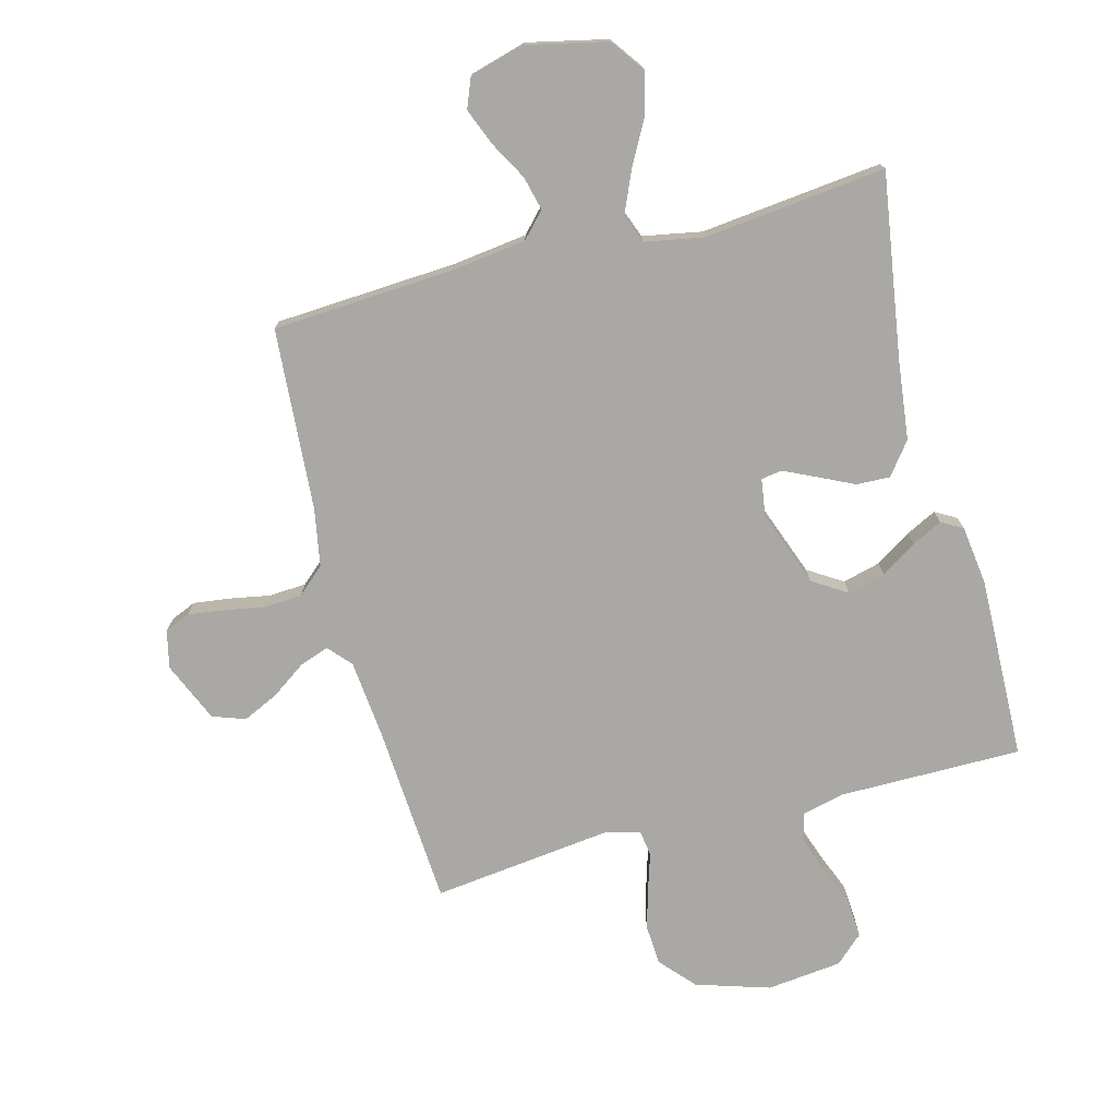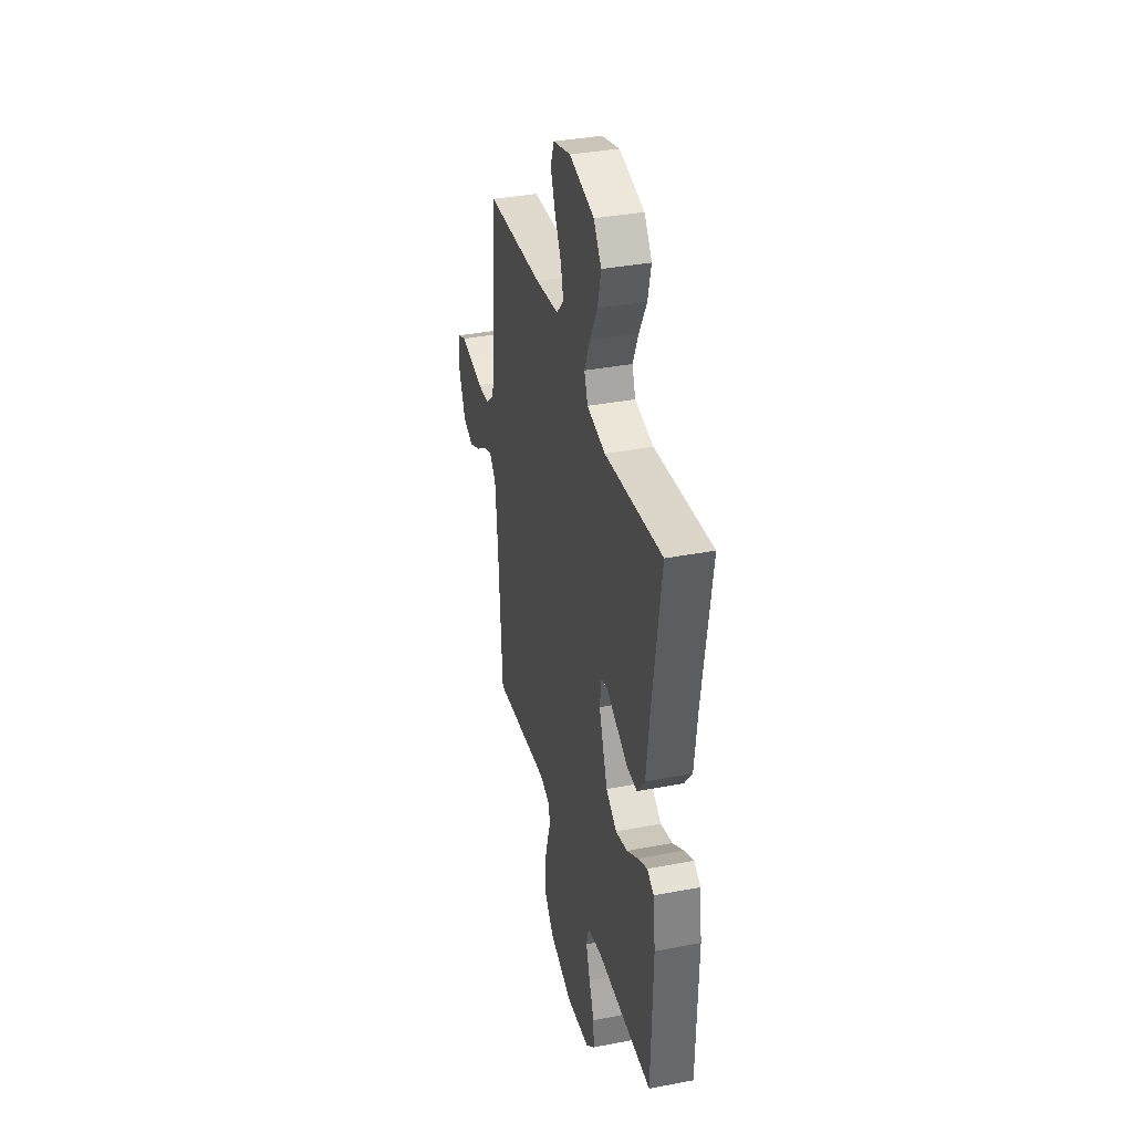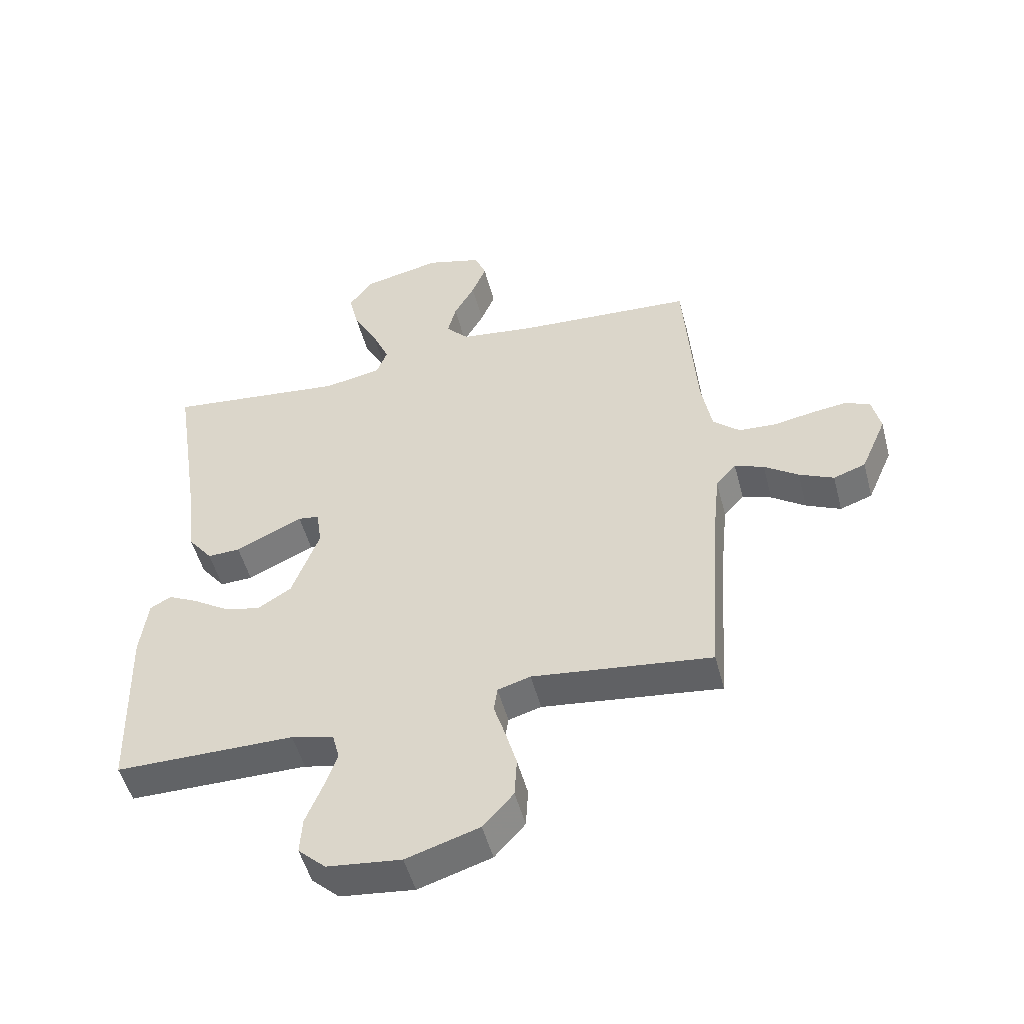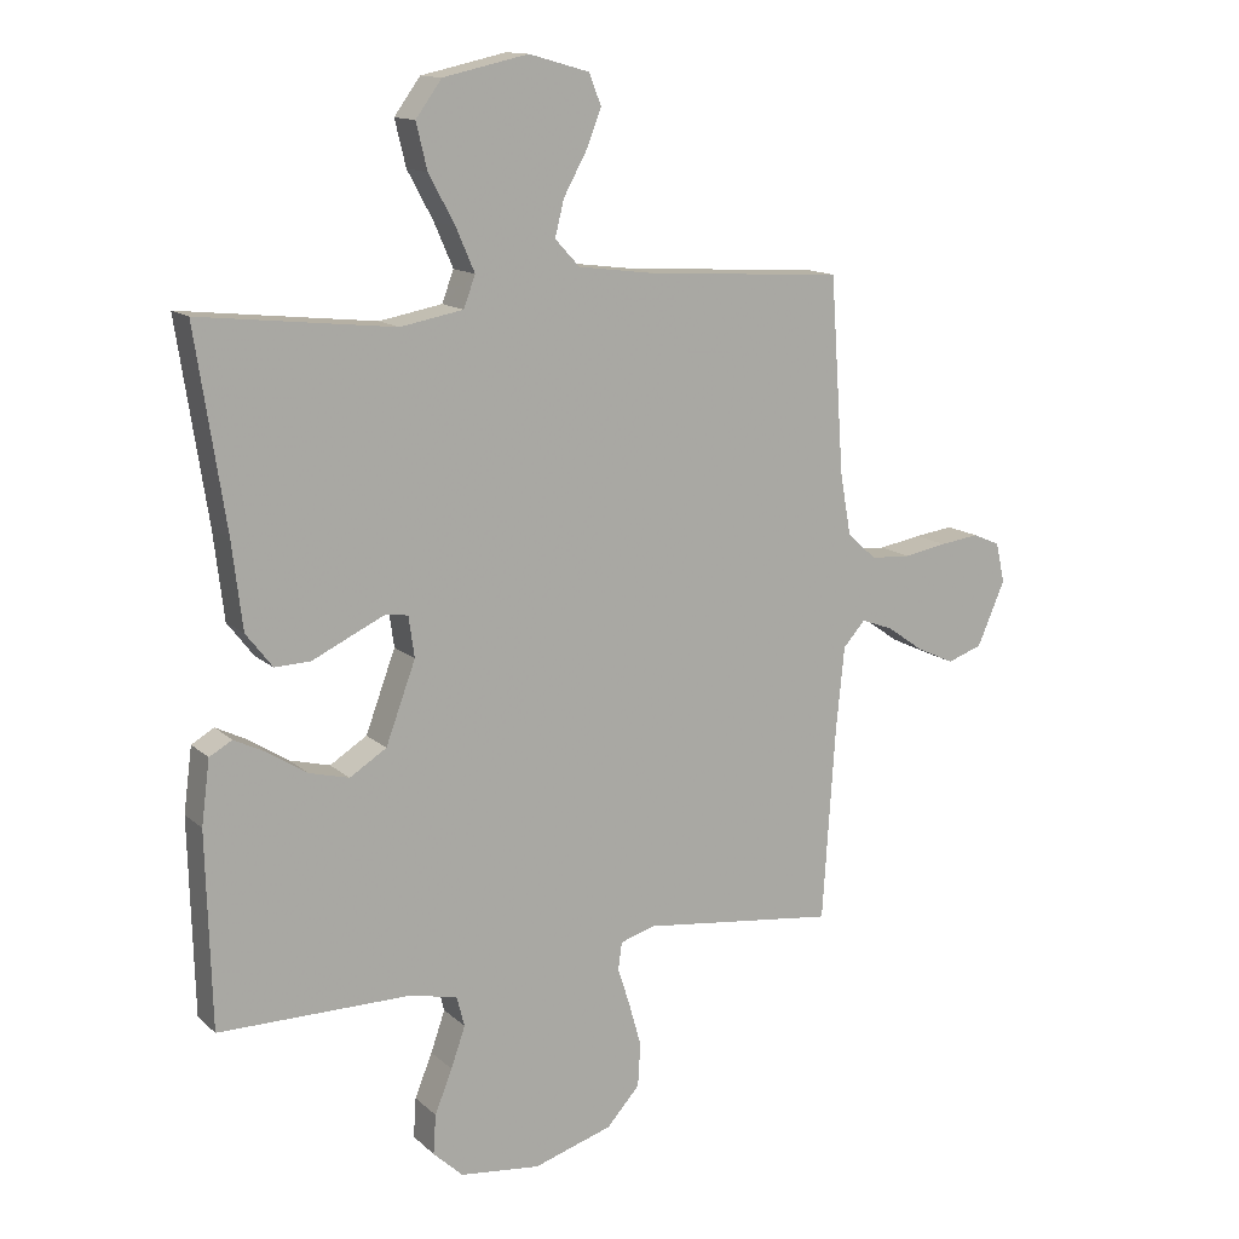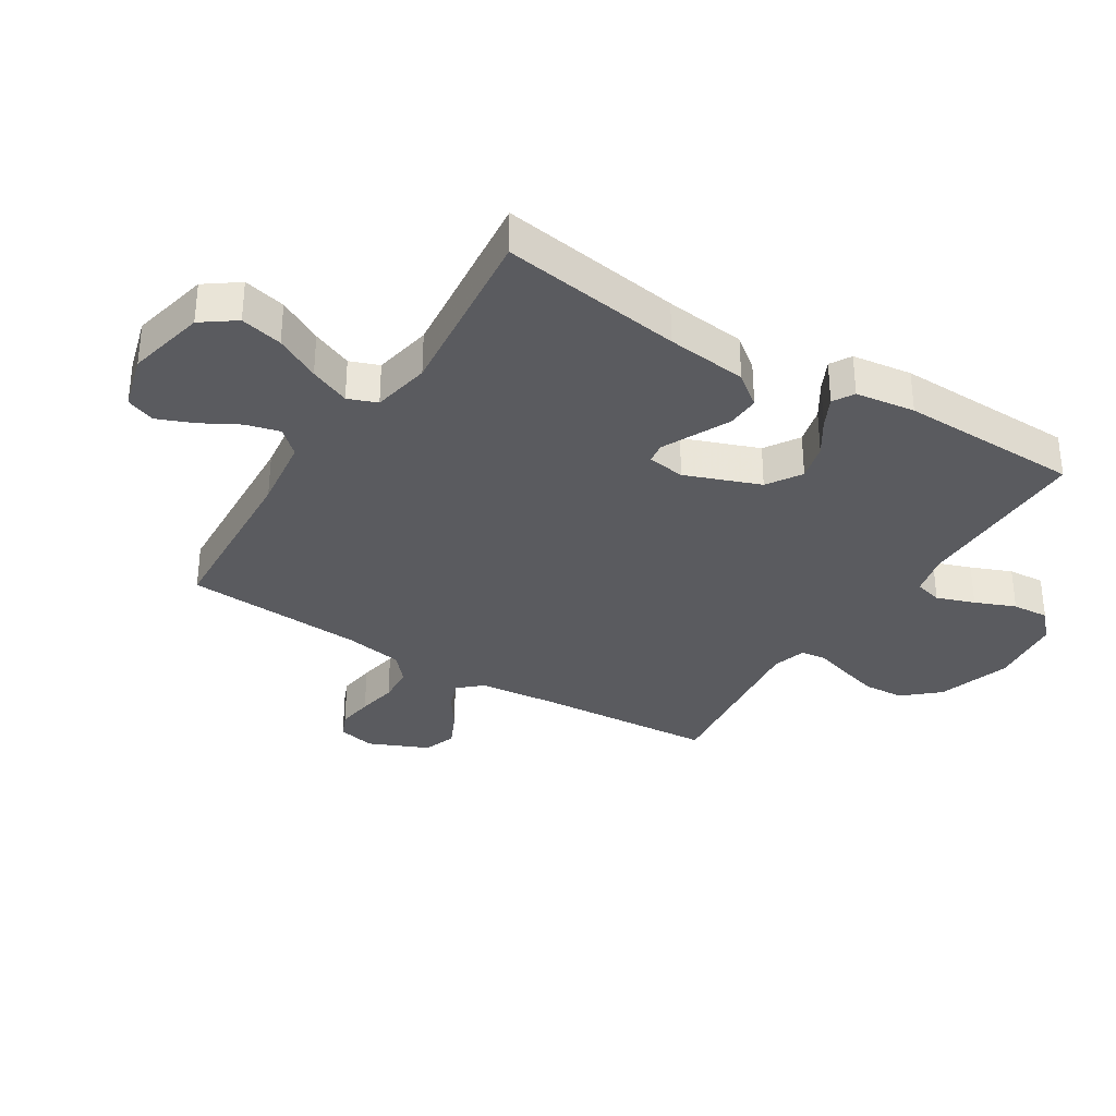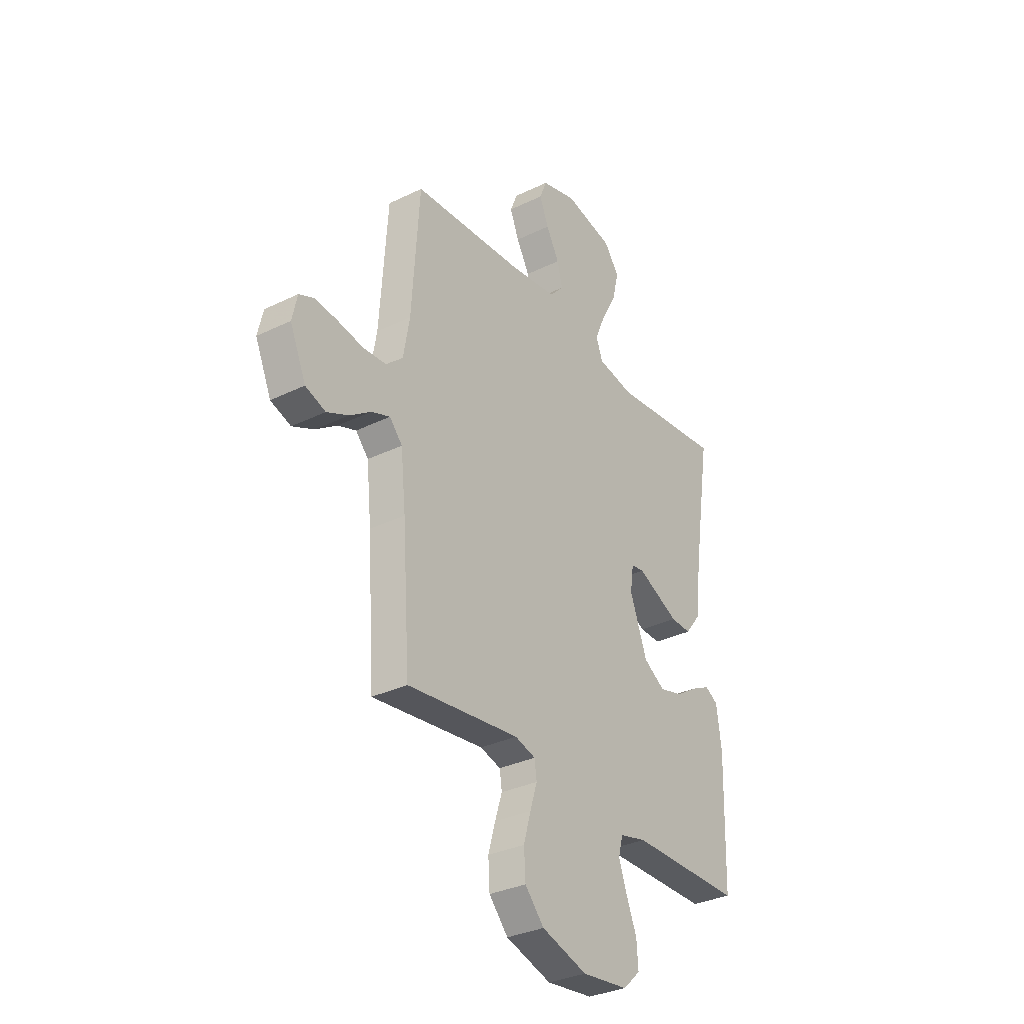
<metadata>
{"format":"obj","ext":"obj","renderer":"f3d","projection":"perspective","resolution":1024,"background":"white","views":[{"elev":-75.2,"azim":14.7,"up":"+Y"},{"elev":36.4,"azim":76.0,"up":"+Z"},{"elev":-50.8,"azim":-165.4,"up":"+Z"},{"elev":13.6,"azim":151.4,"up":"+Z"},{"elev":-33.1,"azim":58.0,"up":"+Y"},{"elev":-32.4,"azim":-55.8,"up":"+Z"}]}
</metadata>
<code>
v 0.5 0.07 -0.5
v 0.2 0.07 -0.5
v 0.129 0.07 -0.517
v 0.117 0.07 -0.563
v 0.139 0.07 -0.626
v 0.166 0.07 -0.693
v 0.17 0.07 -0.754
v 0.124 0.07 -0.797
v 0 0.07 -0.811
v -0.122 0.07 -0.773
v -0.173 0.07 -0.716
v -0.177 0.07 -0.649
v -0.158 0.07 -0.582
v -0.139 0.07 -0.522
v -0.145 0.07 -0.48
v -0.2 0.07 -0.464
v -0.5 0.07 -0.5
v -0.52 0.07 -0.2
v -0.533 0.07 -0.071
v -0.567 0.07 -0.033
v -0.616 0.07 -0.051
v -0.673 0.07 -0.091
v -0.731 0.07 -0.118
v -0.785 0.07 -0.099
v -0.828 0.07 0
v -0.814 0.07 0.062
v -0.772 0.07 0.08
v -0.711 0.07 0.072
v -0.645 0.07 0.06
v -0.583 0.07 0.064
v -0.538 0.07 0.104
v -0.521 0.07 0.2
v -0.5 0.07 0.5
v -0.2 0.07 0.518
v -0.077 0.07 0.534
v -0.039 0.07 0.575
v -0.053 0.07 0.631
v -0.088 0.07 0.694
v -0.112 0.07 0.754
v -0.093 0.07 0.802
v 0 0.07 0.828
v 0.131 0.07 0.799
v 0.171 0.07 0.744
v 0.154 0.07 0.674
v 0.114 0.07 0.6
v 0.085 0.07 0.533
v 0.103 0.07 0.485
v 0.2 0.07 0.467
v 0.5 0.07 0.5
v 0.454 0.07 0.2
v 0.438 0.07 0.066
v 0.397 0.07 0.013
v 0.342 0.07 0.015
v 0.283 0.07 0.043
v 0.23 0.07 0.068
v 0.195 0.07 0.063
v 0.186 0.07 0
v 0.232 0.07 -0.124
v 0.289 0.07 -0.16
v 0.351 0.07 -0.144
v 0.41 0.07 -0.106
v 0.46 0.07 -0.081
v 0.495 0.07 -0.101
v 0.508 0.07 -0.2
v 0.5 0 -0.5
v 0.2 0 -0.5
v 0.129 0 -0.517
v 0.117 0 -0.563
v 0.139 0 -0.626
v 0.166 0 -0.693
v 0.17 0 -0.754
v 0.124 0 -0.797
v 0 0 -0.811
v -0.122 0 -0.773
v -0.173 0 -0.716
v -0.177 0 -0.649
v -0.158 0 -0.582
v -0.139 0 -0.522
v -0.145 0 -0.48
v -0.2 0 -0.464
v -0.5 0 -0.5
v -0.52 0 -0.2
v -0.533 0 -0.071
v -0.567 0 -0.033
v -0.616 0 -0.051
v -0.673 0 -0.091
v -0.731 0 -0.118
v -0.785 0 -0.099
v -0.828 0 0
v -0.814 0 0.062
v -0.772 0 0.08
v -0.711 0 0.072
v -0.645 0 0.06
v -0.583 0 0.064
v -0.538 0 0.104
v -0.521 0 0.2
v -0.5 0 0.5
v -0.2 0 0.518
v -0.077 0 0.534
v -0.039 0 0.575
v -0.053 0 0.631
v -0.088 0 0.694
v -0.112 0 0.754
v -0.093 0 0.802
v 0 0 0.828
v 0.131 0 0.799
v 0.171 0 0.744
v 0.154 0 0.674
v 0.114 0 0.6
v 0.085 0 0.533
v 0.103 0 0.485
v 0.2 0 0.467
v 0.5 0 0.5
v 0.454 0 0.2
v 0.438 0 0.066
v 0.397 0 0.013
v 0.342 0 0.015
v 0.283 0 0.043
v 0.23 0 0.068
v 0.195 0 0.063
v 0.186 0 0
v 0.232 0 -0.124
v 0.289 0 -0.16
v 0.351 0 -0.144
v 0.41 0 -0.106
v 0.46 0 -0.081
v 0.495 0 -0.101
v 0.508 0 -0.2
f 64 1 2
f 63 64 2
f 62 63 2
f 61 62 2
f 60 61 2
f 59 60 2 3
f 58 59 3
f 57 58 3
f 52 53 54
f 51 52 54
f 50 51 54
f 50 54 55
f 49 50 55
f 48 49 55
f 47 48 55 56
f 43 44 45
f 42 43 45
f 41 42 45
f 40 41 45
f 39 40 45
f 38 39 45
f 37 38 45
f 36 37 45 46
f 47 56 57
f 46 47 57
f 36 46 57
f 35 36 57
f 27 28 29
f 26 27 29
f 25 26 29
f 24 25 29
f 23 24 29
f 22 23 29
f 21 22 29
f 20 21 29 30
f 19 20 30 31
f 16 17 18
f 19 31 32
f 18 19 32
f 16 18 32
f 15 16 32
f 12 13 14
f 11 12 14
f 10 11 14
f 9 10 14
f 8 9 14
f 7 8 14
f 6 7 14
f 5 6 14
f 4 5 14 15
f 4 15 32
f 3 4 32
f 57 3 32
f 35 57 32
f 34 35 32
f 32 33 34
f 66 65 128
f 66 128 127
f 66 127 126
f 66 126 125
f 66 125 124
f 67 66 124 123
f 67 123 122
f 67 122 121
f 118 117 116
f 118 116 115
f 118 115 114
f 119 118 114
f 119 114 113
f 119 113 112
f 120 119 112 111
f 109 108 107
f 109 107 106
f 109 106 105
f 109 105 104
f 109 104 103
f 109 103 102
f 109 102 101
f 110 109 101 100
f 121 120 111
f 121 111 110
f 121 110 100
f 121 100 99
f 93 92 91
f 93 91 90
f 93 90 89
f 93 89 88
f 93 88 87
f 93 87 86
f 93 86 85
f 94 93 85 84
f 95 94 84 83
f 82 81 80
f 96 95 83
f 96 83 82
f 96 82 80
f 96 80 79
f 78 77 76
f 78 76 75
f 78 75 74
f 78 74 73
f 78 73 72
f 78 72 71
f 78 71 70
f 78 70 69
f 79 78 69 68
f 96 79 68
f 96 68 67
f 96 67 121
f 96 121 99
f 96 99 98
f 98 97 96
f 1 65 66 2
f 2 66 67 3
f 3 67 68 4
f 4 68 69 5
f 5 69 70 6
f 6 70 71 7
f 7 71 72 8
f 8 72 73 9
f 9 73 74 10
f 10 74 75 11
f 11 75 76 12
f 12 76 77 13
f 13 77 78 14
f 14 78 79 15
f 15 79 80 16
f 16 80 81 17
f 17 81 82 18
f 18 82 83 19
f 19 83 84 20
f 20 84 85 21
f 21 85 86 22
f 22 86 87 23
f 23 87 88 24
f 24 88 89 25
f 25 89 90 26
f 26 90 91 27
f 27 91 92 28
f 28 92 93 29
f 29 93 94 30
f 30 94 95 31
f 31 95 96 32
f 32 96 97 33
f 33 97 98 34
f 34 98 99 35
f 35 99 100 36
f 36 100 101 37
f 37 101 102 38
f 38 102 103 39
f 39 103 104 40
f 40 104 105 41
f 41 105 106 42
f 42 106 107 43
f 43 107 108 44
f 44 108 109 45
f 45 109 110 46
f 46 110 111 47
f 47 111 112 48
f 48 112 113 49
f 49 113 114 50
f 50 114 115 51
f 51 115 116 52
f 52 116 117 53
f 53 117 118 54
f 54 118 119 55
f 55 119 120 56
f 56 120 121 57
f 57 121 122 58
f 58 122 123 59
f 59 123 124 60
f 60 124 125 61
f 61 125 126 62
f 62 126 127 63
f 63 127 128 64
f 64 128 65 1

</code>
